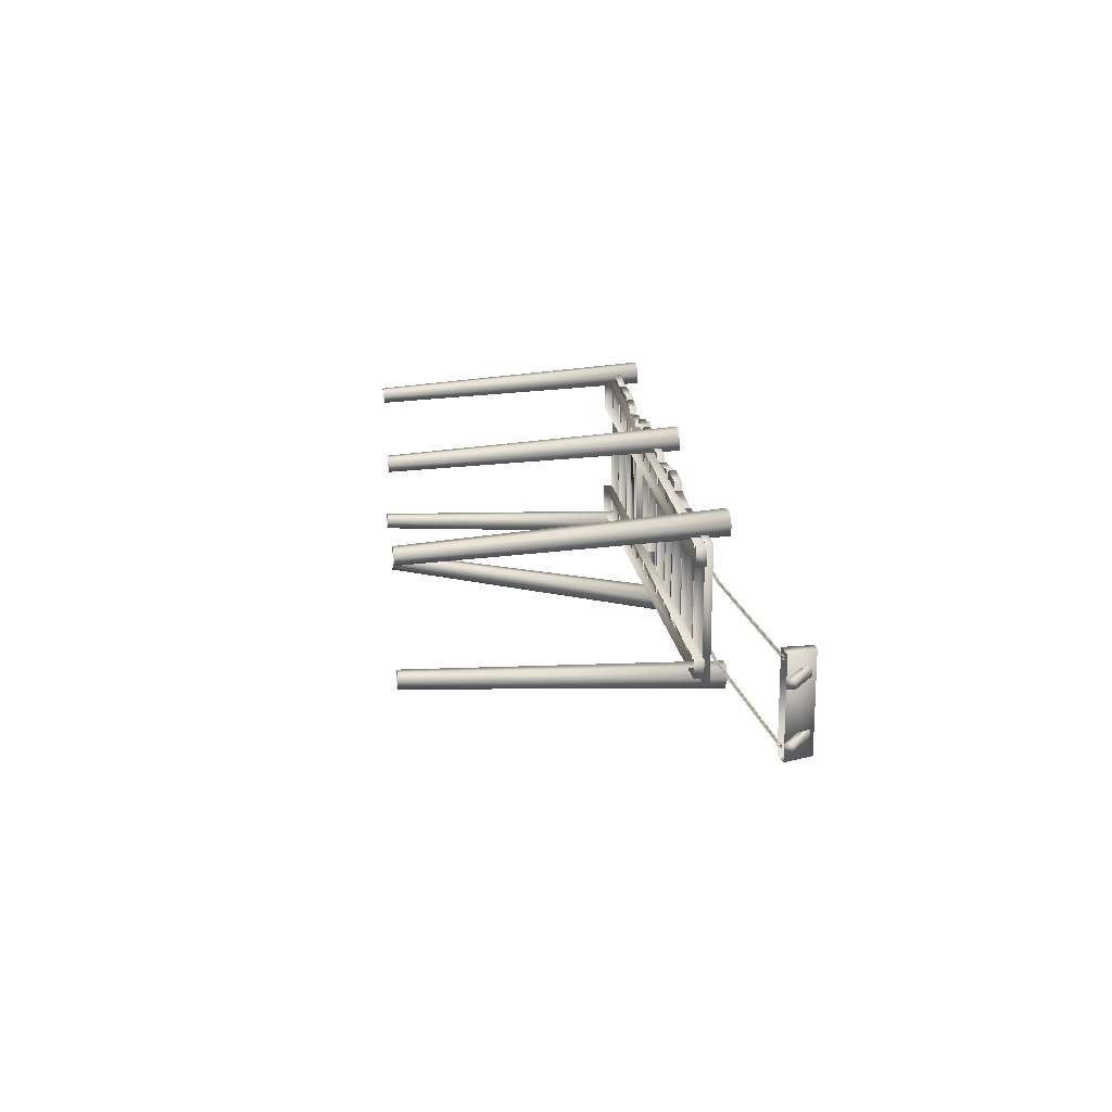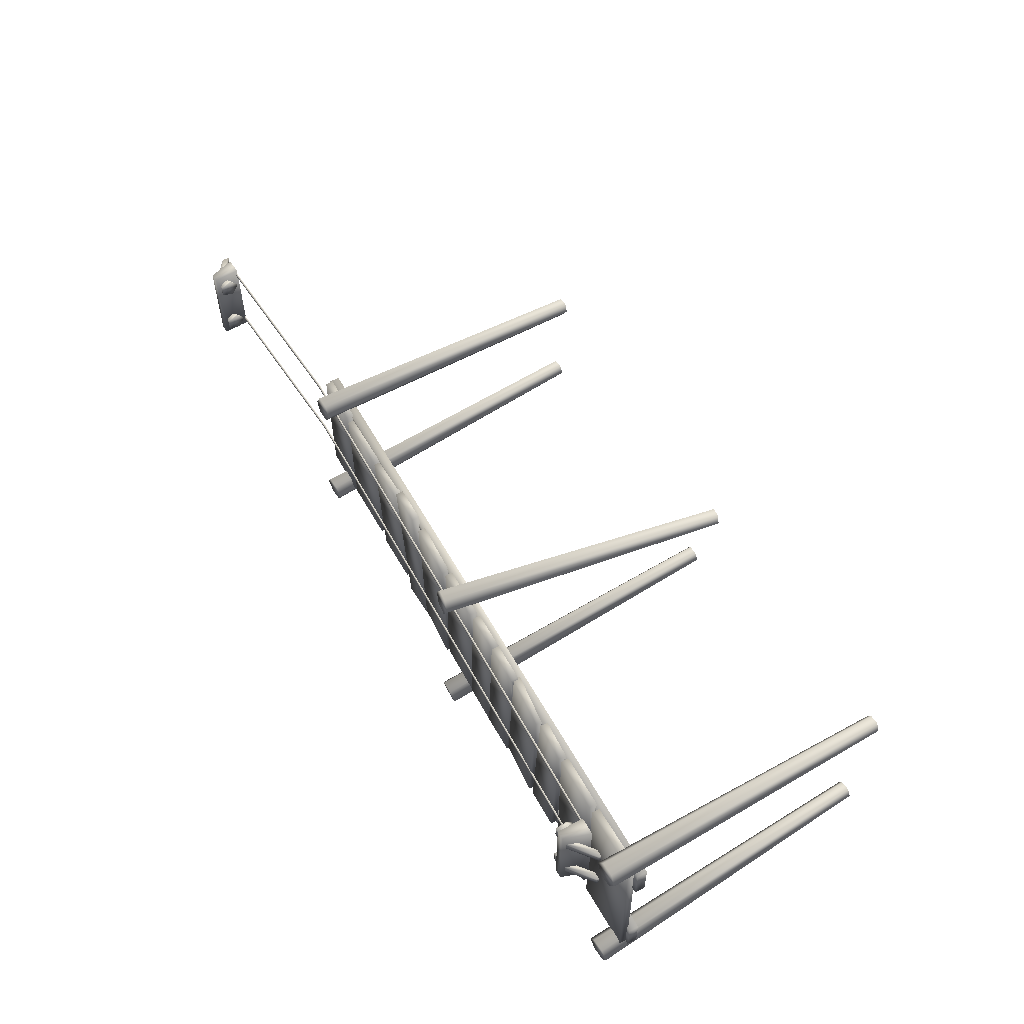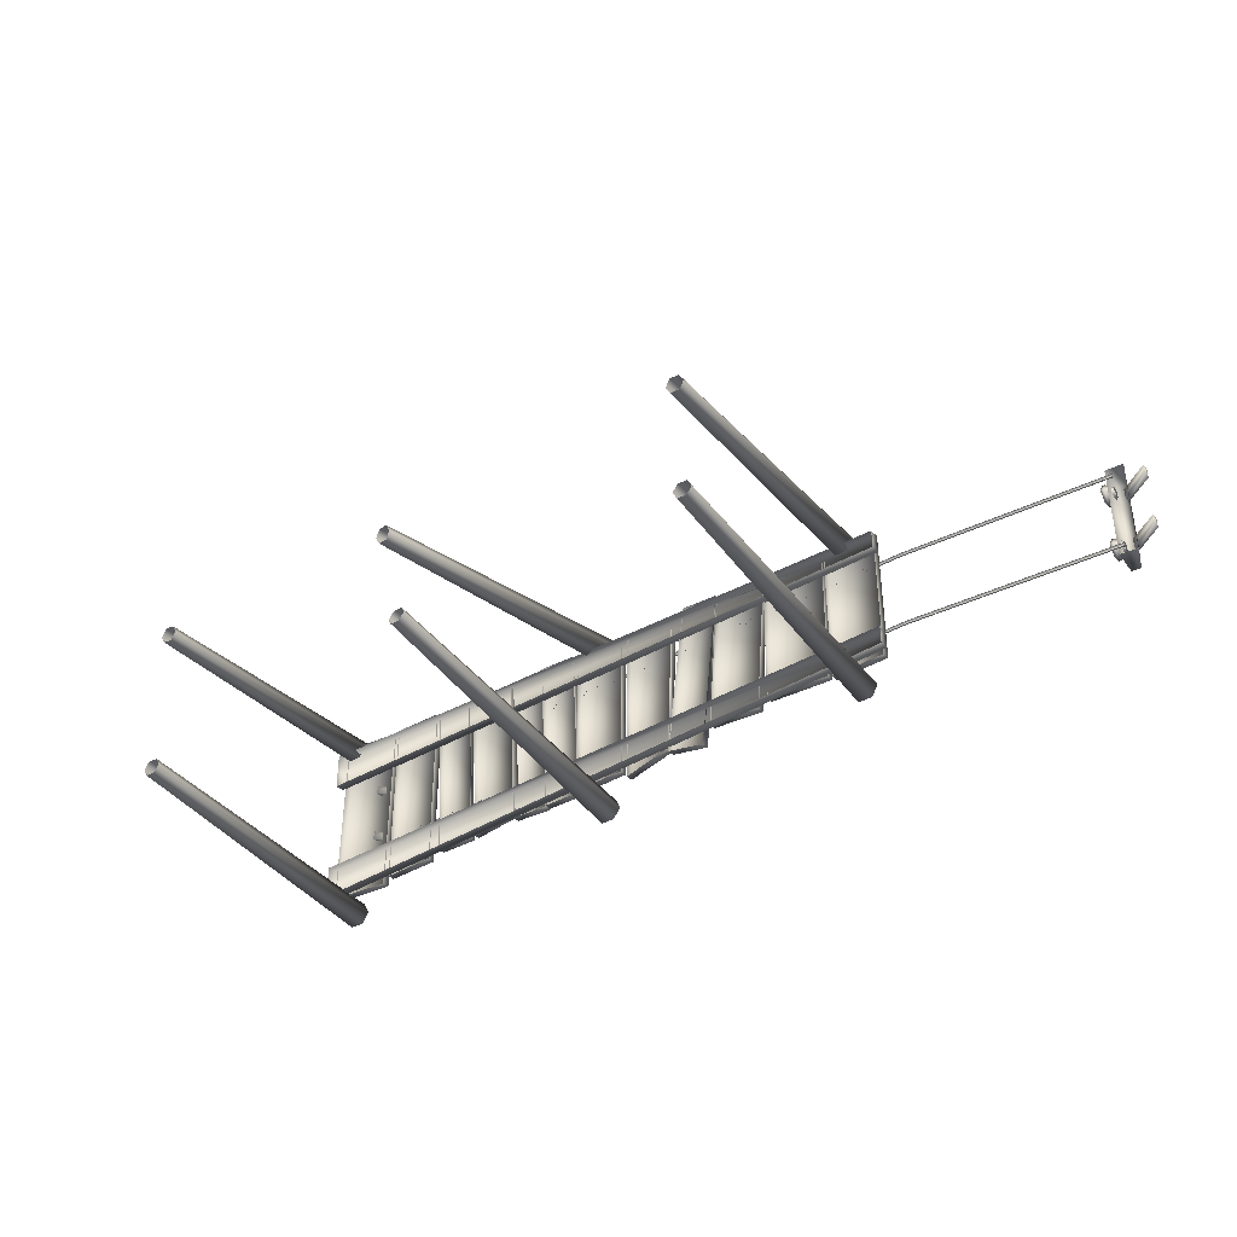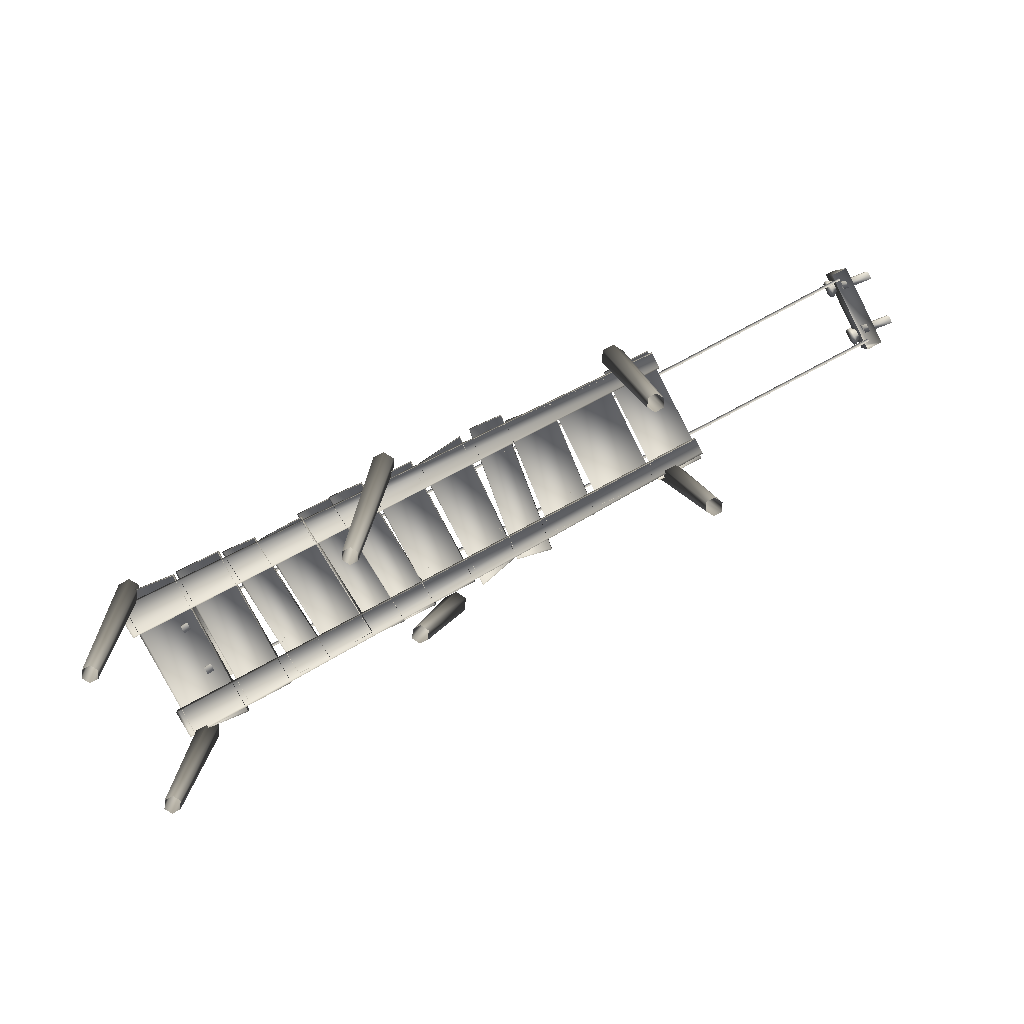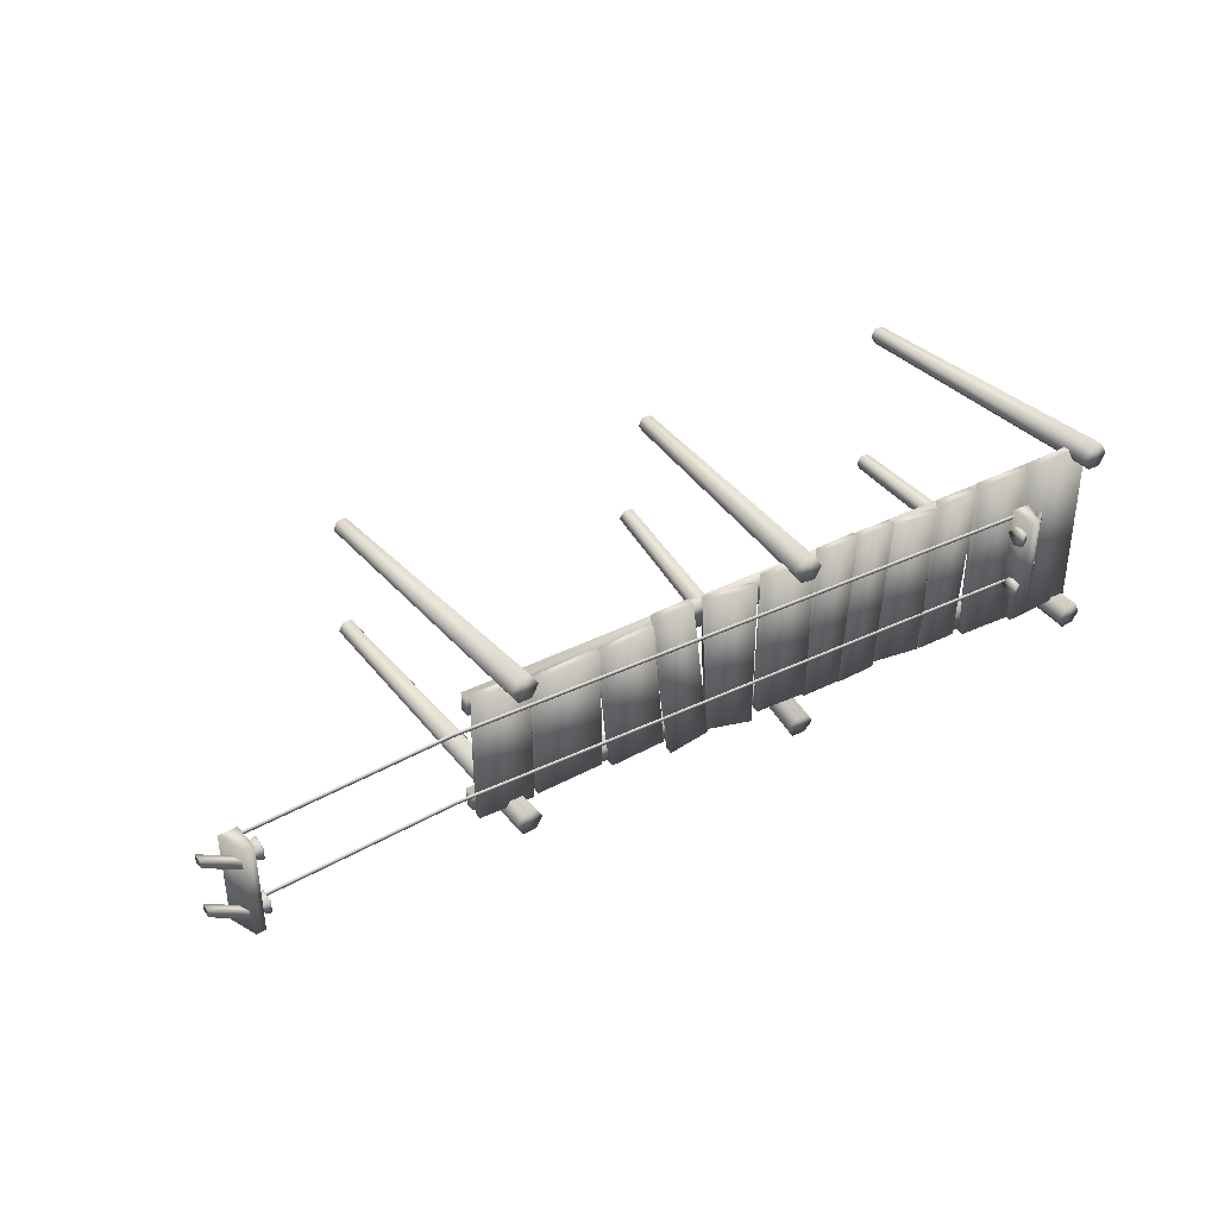
<metadata>
{"format":"obj","ext":"obj","renderer":"f3d","projection":"perspective","resolution":1024,"background":"white","views":[{"elev":17.0,"azim":84.3,"up":"+Z"},{"elev":55.9,"azim":-118.2,"up":"+Z"},{"elev":-36.5,"azim":37.6,"up":"+Z"},{"elev":-78.3,"azim":27.4,"up":"+Y"},{"elev":37.9,"azim":148.6,"up":"+Z"}]}
</metadata>
<code>
v  -16.47 0.1928 2.345
v  -14.79 0.1928 2.183
v  -14.84 0.1928 -2.326
v  -16.52 0.1928 -2.203
v  -16.47 -0 2.345
v  -14.79 0 2.183
v  0.0322 0 1.683
v  0.0322 0 -1.683
v  0.0322 0.1928 -1.683
v  0.0322 0.1928 1.683
v  -1.318 0 -1.706
v  -1.318 0.1928 -1.706
v  -14.84 0 -2.326
v  -16.52 -0 -2.203
v  -9.787 0.1928 2.122
v  -8.777 0.1928 2.067
v  -8.553 0.1928 -2.009
v  -9.561 0.1928 -1.996
v  -9.787 0 2.122
v  -8.777 -0 2.067
v  -8.553 -0 -2.009
v  -9.561 0 -1.996
v  -7.071 0.1928 1.8
v  -5.707 0.1928 1.953
v  -5.875 0.1928 -1.813
v  -7.089 0.1928 -2.121
v  -7.071 0 1.8
v  -5.707 0 1.953
v  -5.875 0 -1.813
v  -7.089 0 -2.121
v  -1.318 0.1928 1.706
v  -1.318 0 1.706
v  -7.086 0 -1.534
v  -7.074 0 1.241
v  -9.595 0 -1.38
v  -9.755 0 1.535
v  -8.745 -0 1.486
v  -8.587 -0 -1.4
v  -5.726 0 1.551
v  -7.253 0 1.961
v  -7.253 0 -1.909
v  -7.253 0.1928 -1.909
v  -7.253 0.1928 1.961
v  -8.604 0 -1.936
v  -8.604 0.1928 -1.936
v  -8.604 0.1928 1.987
v  -8.604 0 1.987
v  -13.21 0.1928 2.122
v  -12.2 0.1429 2.067
v  -11.98 0.1928 -2.009
v  -12.98 0.1928 -1.996
v  -13.21 0 2.122
v  -12.2 -0.0499 2.067
v  -11.98 -0 -2.009
v  -12.98 0 -1.996
v  -13.02 0 -1.38
v  -13.18 0 1.535
v  -12.17 -0 1.486
v  -12.01 -0 -1.4
v  -5.369 0.1928 2.022
v  -4.395 0.1928 1.968
v  -4.882 0.1928 -2.085
v  -5.872 0.1928 -1.897
v  -5.369 0 2.022
v  -4.395 -0 1.968
v  -4.882 -0 -2.085
v  -5.872 0 -1.897
v  -5.798 0 -1.285
v  -4.465 -0 1.391
v  -4.81 -0 -1.479
v  -3.03 0 1.617
v  -3.324 0 -1.735
v  -3.324 0.1928 -1.735
v  -3.03 0.1928 1.617
v  -4.671 0 -1.64
v  -4.671 0.1928 -1.64
v  -4.373 0.1928 1.758
v  -4.373 0 1.758
v  -3.016 0.1928 1.667
v  -1.375 0.1928 1.551
v  -1.423 0.1928 -1.653
v  -3.064 0.1928 -1.565
v  -3.016 0 1.667
v  -1.375 0 1.551
v  -1.423 0 -1.653
v  -3.064 0 -1.565
v  -13.32 0 2.192
v  -13.32 0 -2.14
v  -13.32 0.1928 -2.14
v  -13.32 0.1928 2.192
v  -14.67 0 -2.17
v  -14.67 0.1928 -2.17
v  -14.67 0.1928 2.222
v  -14.67 0 2.222
v  -10.74 -0.0858 1.99
v  -10.54 -0.0401 -1.875
v  -10.53 0.1518 -1.872
v  -10.72 0.1061 1.993
v  -11.88 0.0871 -1.969
v  -11.87 0.2292 -1.966
v  -12.07 0.1829 1.953
v  -12.08 0.0408 1.95
v  -9.561 0.1928 -2.025
v  -10.57 0.1928 -1.97
v  -10.79 0.1928 2.106
v  -9.787 0.1928 2.092
v  -9.561 0 -2.025
v  -10.57 -0 -1.97
v  -10.79 -0 2.106
v  -9.787 0 2.092
v  -9.754 0 1.477
v  -9.593 0 -1.439
v  -10.6 -0 -1.39
v  -10.76 -0 1.496
v  -16.14 0.7241 2
v  -16.48 0.7041 1.999
v  -16.65 0.6772 2.29
v  -16.48 0.6705 2.581
v  -16.14 0.6906 2.582
v  -15.98 0.7174 2.291
v  -15.73 -7.045 2.041
v  -15.62 -7.026 1.843
v  -15.73 -7.022 1.646
v  -15.96 -7.035 1.646
v  -16.08 -7.053 1.843
v  -15.96 -7.058 2.04
v  -16.16 0.6947 -2.742
v  -16.5 0.6684 -2.741
v  -16.67 0.67 -2.45
v  -16.5 0.698 -2.159
v  -16.16 0.7243 -2.16
v  -16 0.7226 -2.451
v  -15.61 -7.015 -1.859
v  -15.5 -7.016 -2.057
v  -15.61 -7.035 -2.254
v  -15.84 -7.053 -2.253
v  -15.95 -7.052 -2.056
v  -15.84 -7.033 -1.859
v  -7.975 0.6341 -2.662
v  -8.311 0.6341 -2.662
v  -8.479 0.6847 -2.375
v  -8.311 0.7353 -2.088
v  -7.975 0.7353 -2.088
v  -7.807 0.6847 -2.375
v  -8.029 -6.927 -0.8323
v  -7.915 -6.961 -1.027
v  -8.029 -6.996 -1.222
v  -8.257 -6.996 -1.222
v  -8.371 -6.961 -1.027
v  -8.257 -6.927 -0.8323
v  -7.882 0.7036 1.9
v  -8.217 0.7329 1.903
v  -8.385 0.7221 2.194
v  -8.217 0.6821 2.483
v  -7.882 0.6529 2.481
v  -7.715 0.6637 2.189
v  -8.613 -7.039 1.714
v  -8.499 -7.032 1.516
v  -8.613 -7.005 1.32
v  -8.84 -6.985 1.322
v  -8.954 -6.992 1.52
v  -8.84 -7.019 1.716
v  -0.73 0.7241 1.626
v  -1.066 0.7041 1.625
v  -1.233 0.6772 1.916
v  -1.065 0.6705 2.207
v  -0.729 0.6906 2.207
v  -0.5616 0.7174 1.917
v  -0.3198 -7.045 1.666
v  -0.2062 -7.026 1.469
v  -0.3205 -7.022 1.272
v  -0.5483 -7.035 1.271
v  -0.6618 -7.053 1.468
v  -0.5476 -7.058 1.666
v  -0.749 0.6947 -2.141
v  -1.084 0.6684 -2.14
v  -1.253 0.67 -1.849
v  -1.086 0.698 -1.559
v  -0.7502 0.7243 -1.559
v  -0.5819 0.7226 -1.851
v  -0.1966 -7.015 -1.258
v  -0.0824 -7.016 -1.456
v  -0.1958 -7.035 -1.653
v  -0.4233 -7.053 -1.653
v  -0.5374 -7.052 -1.455
v  -0.4241 -7.033 -1.258
v  -16.63 0.0319 2.065
v  0.1186 0.0319 1.616
v  0.1186 0.0319 1.156
v  -16.63 0.0319 1.134
v  -16.63 -0.2148 2.065
v  0.1186 -0.2148 1.616
v  0.1186 -0.2148 1.156
v  -16.63 -0.2148 1.134
v  -16.63 0.0319 -2.199
v  -16.63 0.0319 -1.35
v  0.1186 0.0319 -1.076
v  0.1186 0.0319 -1.537
v  -16.63 -0.2148 -2.199
v  0.1186 -0.2148 -1.537
v  0.1186 -0.2148 -1.076
v  -16.63 -0.2148 -1.35
v  5.694 1.292 -1.176
v  5.47 1.273 -1.176
v  5.47 1.273 1.143
v  5.694 1.292 1.143
v  5.966 0.6256 -1.176
v  5.529 0.5874 -1.176
v  5.529 0.5874 1.143
v  5.966 0.6256 1.143
v  6.44 0.5128 0.5752
v  6.44 0.5128 0.7934
v  5.727 1.008 0.7934
v  5.727 1.008 0.5752
v  6.422 0.7177 0.5752
v  5.709 1.213 0.5752
v  5.709 1.213 0.7934
v  6.422 0.7177 0.7934
v  6.44 0.5128 -0.7981
v  6.44 0.5128 -0.5798
v  5.727 1.008 -0.5798
v  5.727 1.008 -0.7981
v  6.422 0.7177 -0.7981
v  5.709 1.213 -0.7981
v  5.709 1.213 -0.5798
v  6.422 0.7177 -0.5798
v  5.554 0.8766 0.7904
v  5.546 0.9626 0.9092
v  5.359 0.9038 1.039
v  5.375 0.7237 0.7904
v  5.534 1.102 0.8638
v  5.334 1.195 0.9442
v  5.534 1.102 0.717
v  5.334 1.195 0.6366
v  5.546 0.9626 0.6716
v  5.359 0.9038 0.5415
v  5.294 0.8981 1.039
v  5.31 0.718 0.7904
v  5.268 1.19 0.9442
v  5.268 1.19 0.6366
v  5.294 0.8981 0.5415
v  5.554 0.8766 -0.7015
v  5.546 0.9626 -0.5827
v  5.359 0.9038 -0.4527
v  5.375 0.7237 -0.7015
v  5.534 1.102 -0.6281
v  5.334 1.195 -0.5477
v  5.534 1.102 -0.7749
v  5.334 1.195 -0.8553
v  5.546 0.9626 -0.8203
v  5.359 0.9038 -0.9503
v  5.294 0.8981 -0.4527
v  5.31 0.718 -0.7015
v  5.268 1.19 -0.5477
v  5.268 1.19 -0.8553
v  5.294 0.8981 -0.9503
v  -14.66 0.8809 1.143
v  -14.44 0.8809 1.143
v  -14.44 0.8809 -1.176
v  -14.66 0.8809 -1.176
v  -14.88 0.1929 1.143
v  -14.44 0.1929 1.143
v  -14.44 0.1929 -1.176
v  -14.88 0.1929 -1.176
v  -15.34 0.0393 -0.6085
v  -15.34 0.0393 -0.8268
v  -14.67 0.595 -0.8268
v  -14.67 0.595 -0.6085
v  -15.34 0.2449 -0.6085
v  -14.67 0.8006 -0.6085
v  -14.67 0.8006 -0.8268
v  -15.34 0.2449 -0.8268
v  -15.34 0.0393 0.7647
v  -15.34 0.0393 0.5465
v  -14.67 0.595 0.5465
v  -14.67 0.595 0.7647
v  -15.34 0.2449 0.7647
v  -14.67 0.8006 0.7647
v  -14.67 0.8006 0.5465
v  -15.34 0.2449 0.5465
v  -14.49 0.4789 -0.8237
v  -14.49 0.5652 -0.9425
v  -14.3 0.523 -1.073
v  -14.3 0.3422 -0.8237
v  -14.49 0.7049 -0.8972
v  -14.3 0.8155 -0.9775
v  -14.49 0.7049 -0.7503
v  -14.3 0.8155 -0.67
v  -14.49 0.5652 -0.705
v  -14.3 0.523 -0.5749
v  -14.23 0.523 -1.073
v  -14.23 0.3422 -0.8237
v  -14.23 0.8155 -0.9775
v  -14.23 0.8155 -0.67
v  -14.23 0.523 -0.5749
v  -14.49 0.4789 0.6681
v  -14.49 0.5652 0.5493
v  -14.3 0.523 0.4193
v  -14.3 0.3422 0.6681
v  -14.49 0.7049 0.5947
v  -14.3 0.8155 0.5143
v  -14.49 0.7049 0.7415
v  -14.3 0.8155 0.8219
v  -14.49 0.5652 0.7869
v  -14.3 0.523 0.917
v  -14.23 0.523 0.4193
v  -14.23 0.3422 0.6681
v  -14.23 0.8155 0.5143
v  -14.23 0.8155 0.8219
v  -14.23 0.523 0.917
v  -14.57 0.2306 0.9919
v  0.6081 0.2306 0.9919
v  0.6088 0.2306 0.9142
v  -14.57 0.2306 0.9142
v  -14.57 0.1912 0.9919
v  0.6085 0.1912 0.9919
v  5.671 0.6029 0.9142
v  0.6092 0.1912 0.9142
v  5.671 0.6423 0.9142
v  5.671 0.6423 0.9919
v  5.671 0.6029 0.9919
v  -14.57 0.1912 0.9142
v  -14.57 0.2306 -0.9062
v  0.6081 0.2306 -0.9062
v  0.6088 0.2306 -0.9839
v  -14.57 0.2306 -0.9839
v  -14.57 0.1912 -0.9062
v  0.6085 0.1912 -0.9062
v  5.671 0.6029 -0.9839
v  0.6092 0.1912 -0.9839
v  5.671 0.6423 -0.9839
v  5.671 0.6423 -0.9062
v  5.671 0.6029 -0.9062
v  -14.57 0.1912 -0.9839
o Port_Ponton
g Port_Ponton
f 1 2 3 4
f 5 6 2 1
f 7 8 9 10
f 8 11 12 9
f 13 14 4 3
f 15 16 17 18
f 19 20 16 15
f 21 22 18 17
f 23 24 25 26
f 27 28 24 23
f 29 30 26 25
f 31 10 9 12
f 32 7 10 31
f 5 1 4 14
f 11 32 31 12
f 30 33 34 27 23 26
f 22 35 36 19 15 18
f 6 13 3 2
f 17 16 20 37 38 21
f 25 24 28 39 29
f 40 41 42 43
f 41 44 45 42
f 46 43 42 45
f 47 40 43 46
f 44 47 46 45
f 48 49 50 51
f 52 53 49 48
f 54 55 51 50
f 55 56 57 52 48 51
f 50 49 53 58 59 54
f 60 61 62 63
f 64 65 61 60
f 66 67 63 62
f 67 68 64 60 63
f 62 61 65 69 70 66
f 71 72 73 74
f 72 75 76 73
f 77 74 73 76
f 78 71 74 77
f 75 78 77 76
f 79 80 81 82
f 83 84 80 79
f 85 86 82 81
f 83 79 82 86
f 84 85 81 80
f 87 88 89 90
f 88 91 92 89
f 93 90 89 92
f 94 87 90 93
f 91 94 93 92
f 95 96 97 98
f 96 99 100 97
f 101 98 97 100
f 102 95 98 101
f 99 102 101 100
f 103 104 105 106
f 107 108 104 103
f 109 110 106 105
f 110 111 112 107 103 106
f 105 104 108 113 114 109
f 115 116 117 118 119 120
f 121 122 120 119
f 122 123 115 120
f 123 124 116 115
f 124 125 117 116
f 125 126 118 117
f 126 121 119 118
f 127 128 129 130 131 132
f 133 134 132 131
f 134 135 127 132
f 135 136 128 127
f 136 137 129 128
f 137 138 130 129
f 138 133 131 130
f 139 140 141 142 143 144
f 145 146 144 143
f 146 147 139 144
f 147 148 140 139
f 148 149 141 140
f 149 150 142 141
f 150 145 143 142
f 151 152 153 154 155 156
f 157 158 156 155
f 158 159 151 156
f 159 160 152 151
f 160 161 153 152
f 161 162 154 153
f 162 157 155 154
f 163 164 165 166 167 168
f 169 170 168 167
f 170 171 163 168
f 171 172 164 163
f 172 173 165 164
f 173 174 166 165
f 174 169 167 166
f 175 176 177 178 179 180
f 181 182 180 179
f 182 183 175 180
f 183 184 176 175
f 184 185 177 176
f 185 186 178 177
f 186 181 179 178
f 187 188 189 190
f 191 192 188 187
f 192 193 189 188
f 194 191 187 190
f 189 193 194 190
f 195 196 197 198
f 199 195 198 200
f 200 198 197 201
f 202 196 195 199
f 197 196 202 201
f 203 204 205 206
f 207 208 204 203
f 208 209 205 204
f 209 210 206 205
f 210 207 203 206
f 211 212 213 214
f 215 216 217 218
f 211 214 216 215
f 213 212 218 217
f 212 211 215 218
f 219 220 221 222
f 223 224 225 226
f 219 222 224 223
f 221 220 226 225
f 220 219 223 226
f 227 228 229 230
f 228 231 232 229
f 231 233 234 232
f 233 235 236 234
f 235 227 230 236
f 230 229 237 238
f 229 232 239 237
f 232 234 240 239
f 234 236 241 240
f 236 230 238 241
f 241 238 237 239 240
f 242 243 244 245
f 243 246 247 244
f 246 248 249 247
f 248 250 251 249
f 250 242 245 251
f 245 244 252 253
f 244 247 254 252
f 247 249 255 254
f 249 251 256 255
f 251 245 253 256
f 256 253 252 254 255
f 257 258 259 260
f 261 262 258 257
f 262 263 259 258
f 263 264 260 259
f 264 261 257 260
f 265 266 267 268
f 269 270 271 272
f 265 268 270 269
f 267 266 272 271
f 266 265 269 272
f 273 274 275 276
f 277 278 279 280
f 273 276 278 277
f 275 274 280 279
f 274 273 277 280
f 281 282 283 284
f 282 285 286 283
f 285 287 288 286
f 287 289 290 288
f 289 281 284 290
f 284 283 291 292
f 283 286 293 291
f 286 288 294 293
f 288 290 295 294
f 290 284 292 295
f 295 292 291 293 294
f 296 297 298 299
f 297 300 301 298
f 300 302 303 301
f 302 304 305 303
f 304 296 299 305
f 299 298 306 307
f 298 301 308 306
f 301 303 309 308
f 303 305 310 309
f 305 299 307 310
f 310 307 306 308 309
f 311 312 313 314
f 315 316 312 311
f 317 318 313 319
f 312 320 319 313
f 316 321 320 312
f 318 322 314 313
f 323 324 325 326
f 327 328 324 323
f 329 330 325 331
f 324 332 331 325
f 328 333 332 324
f 330 334 326 325

</code>
